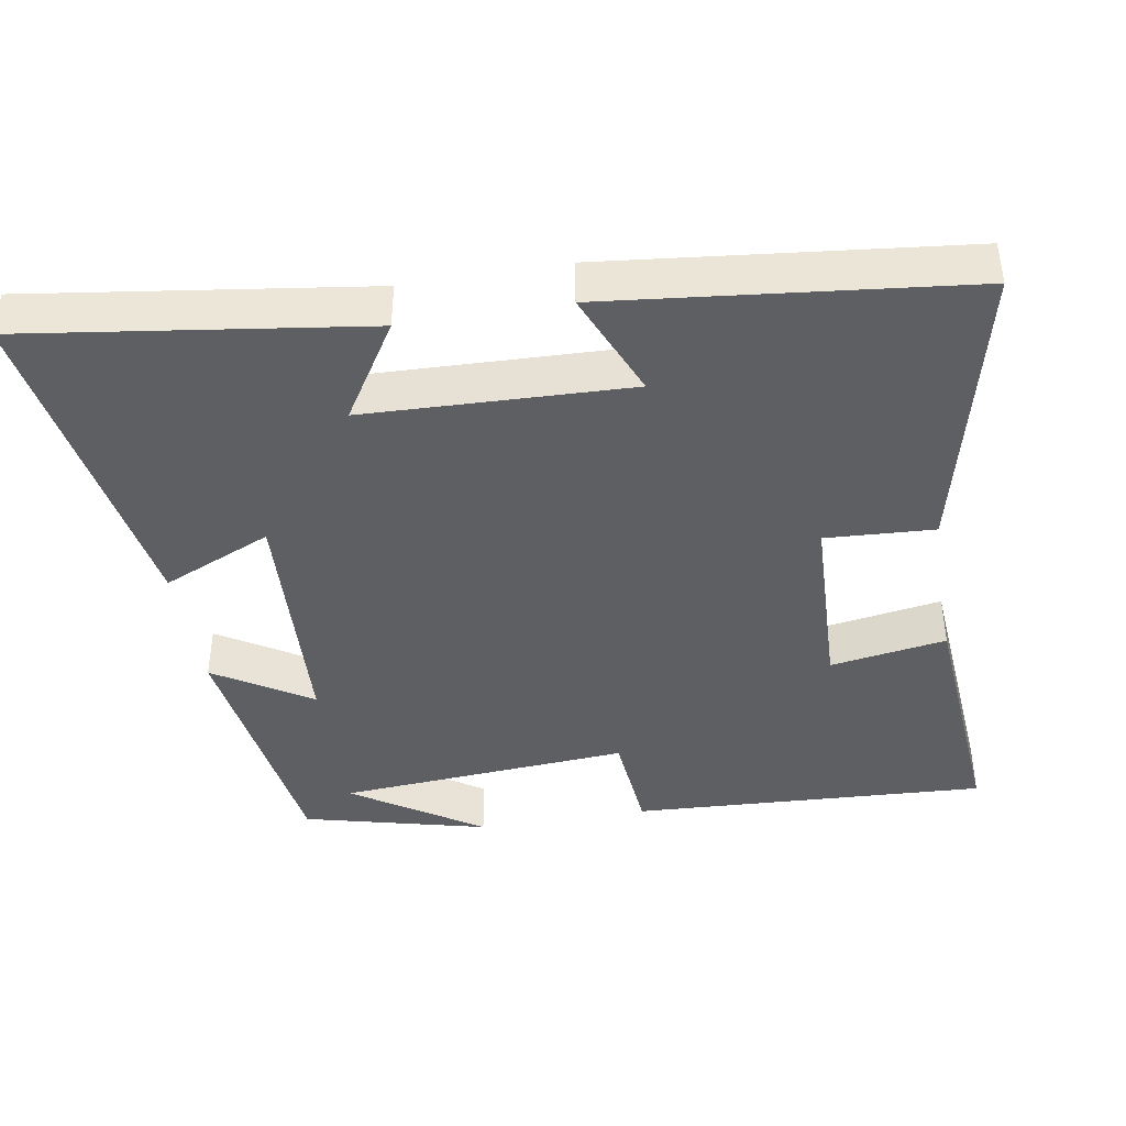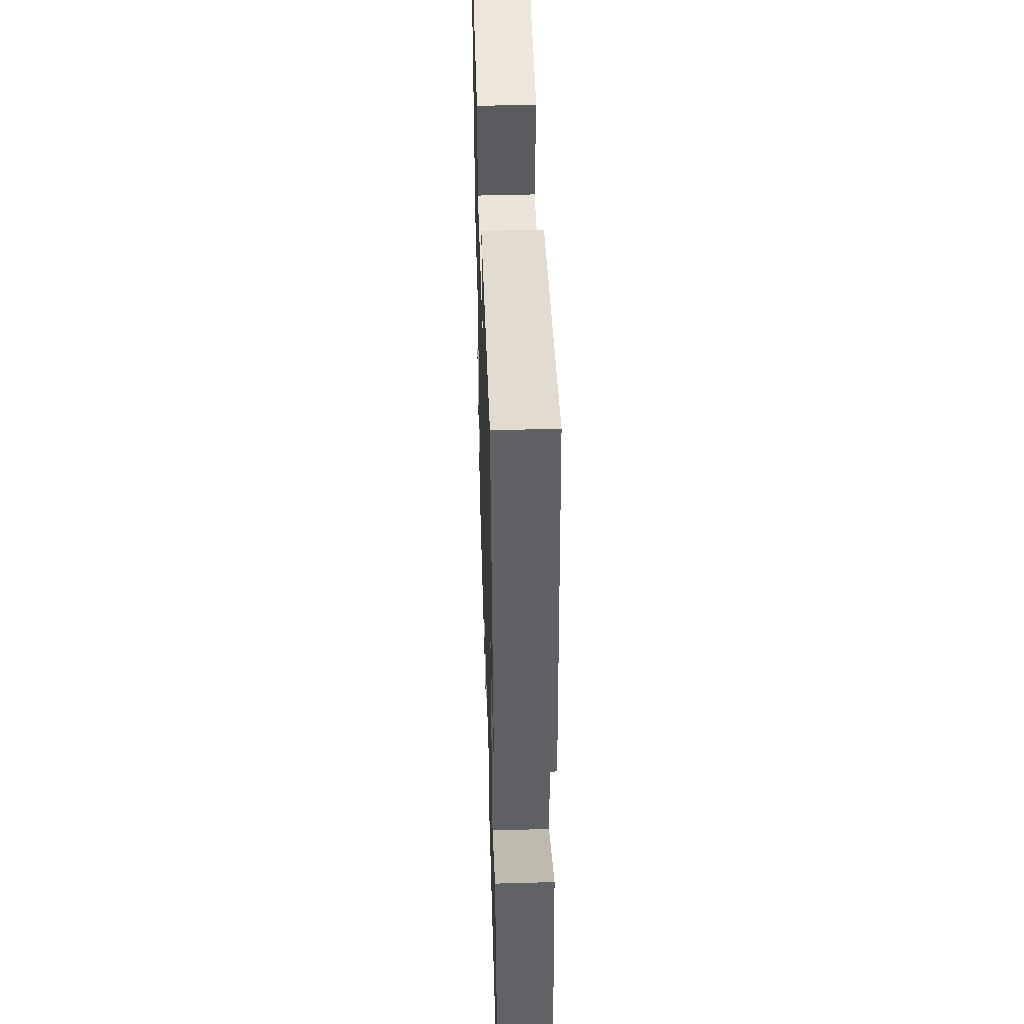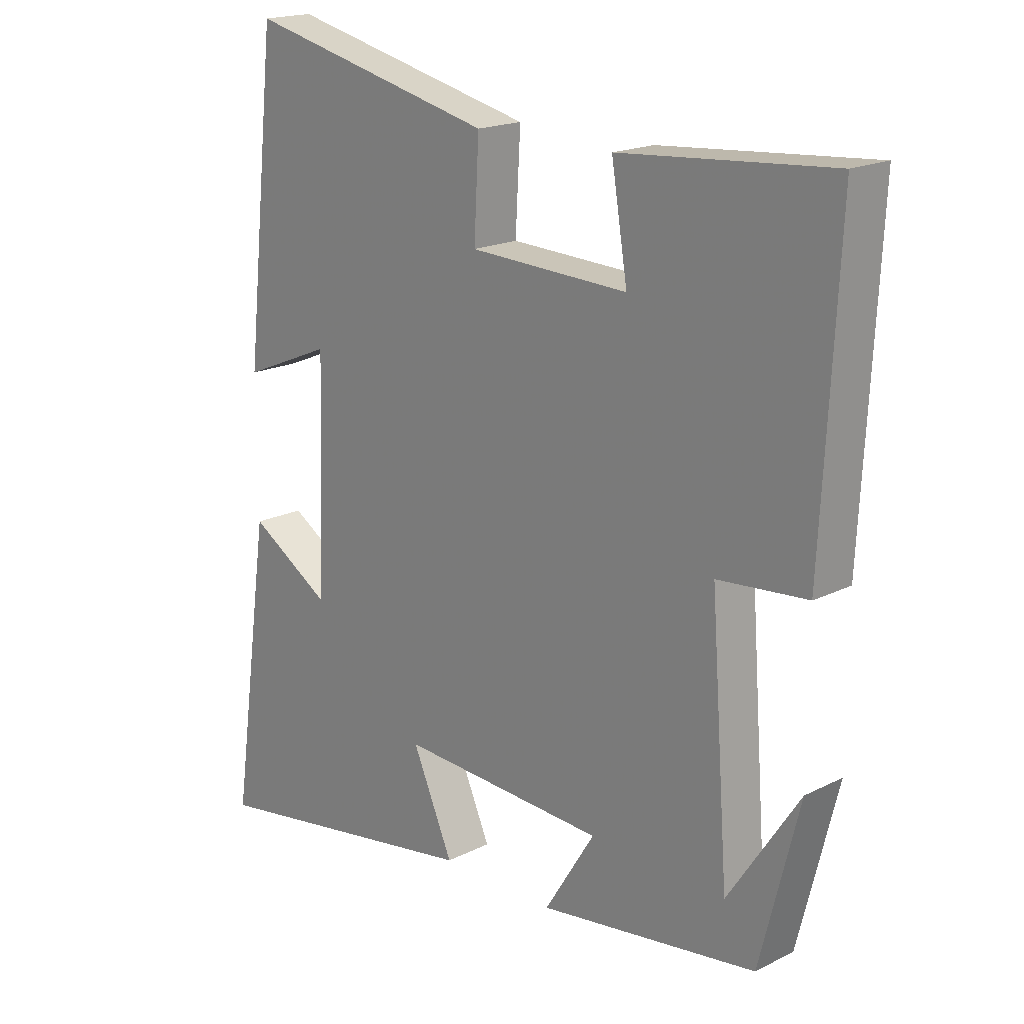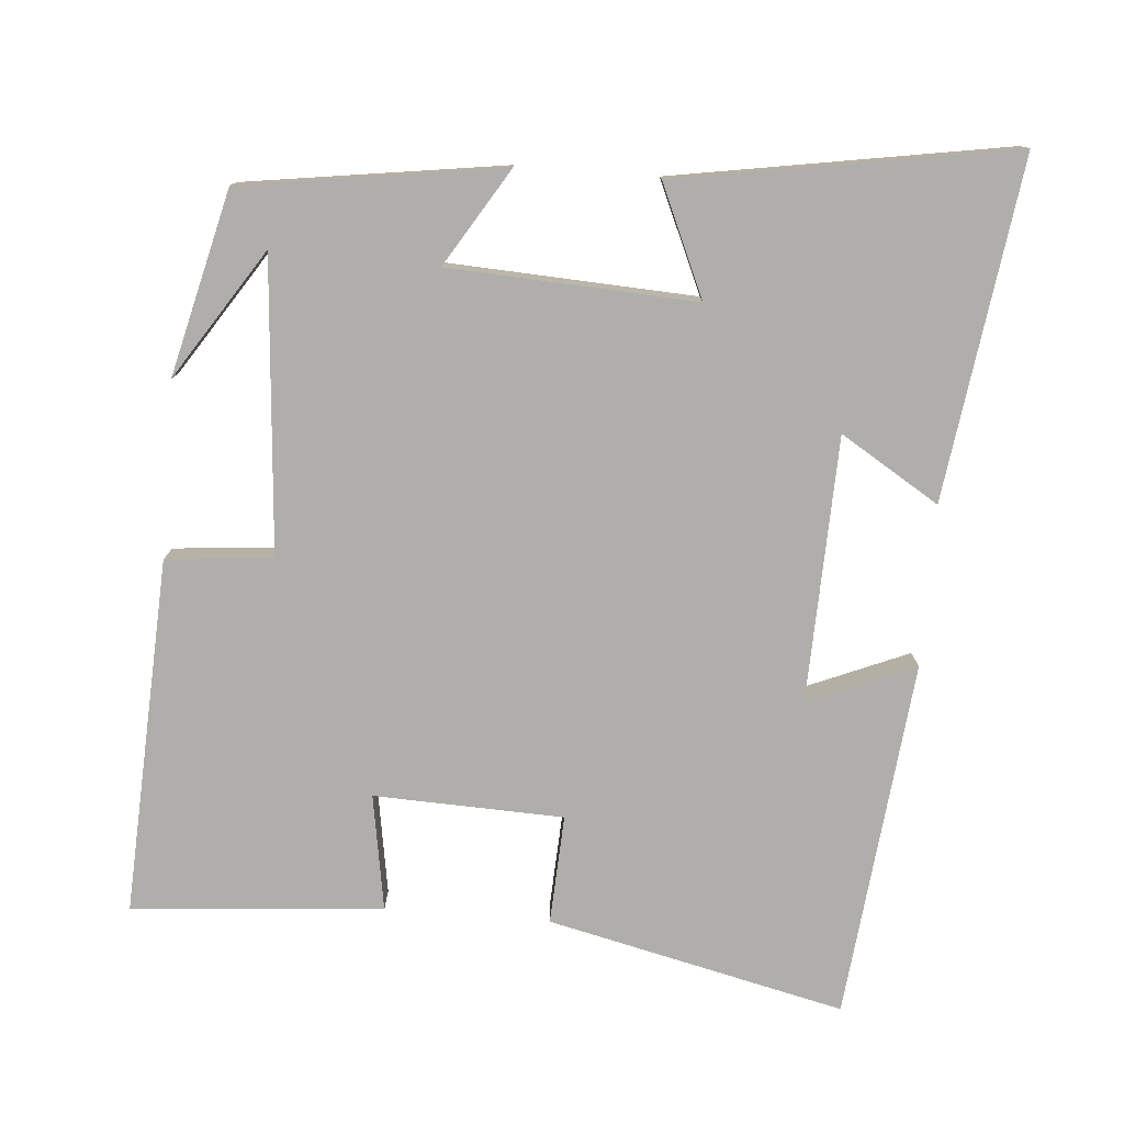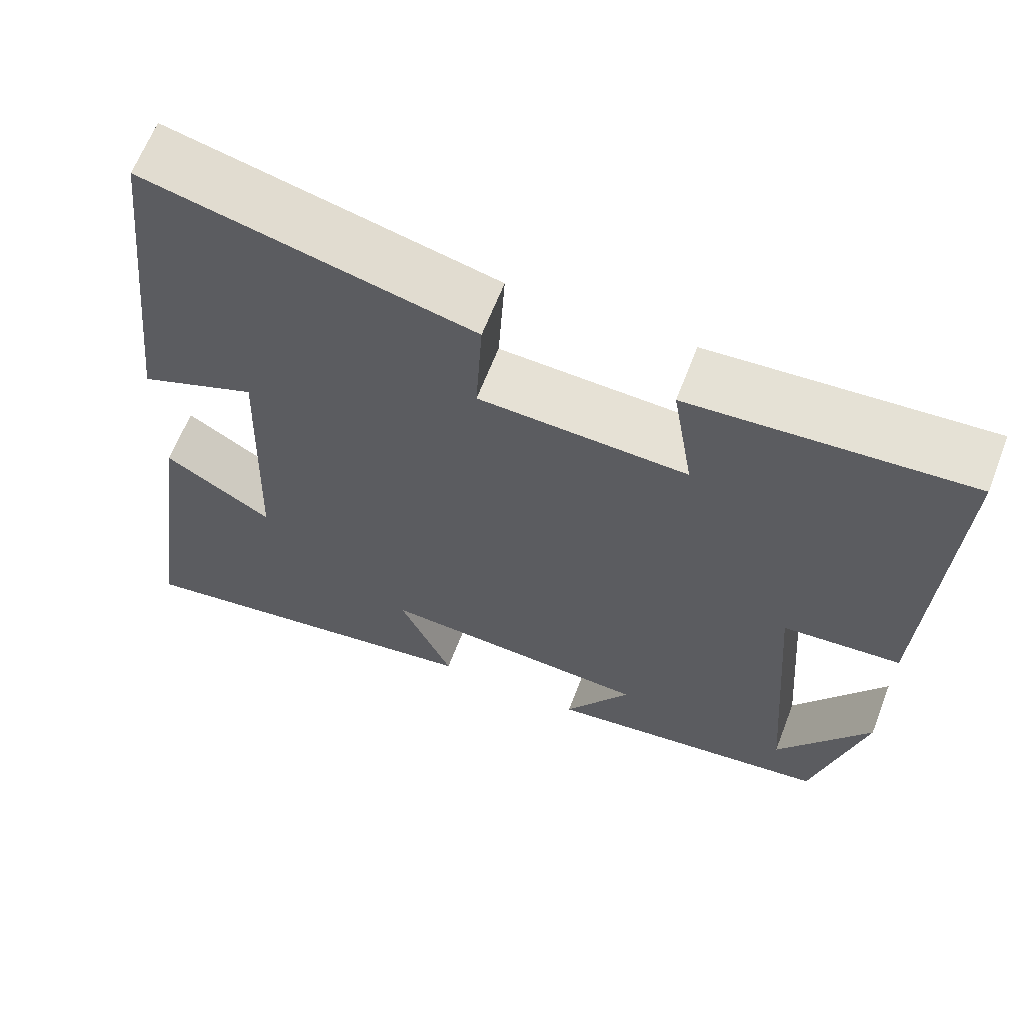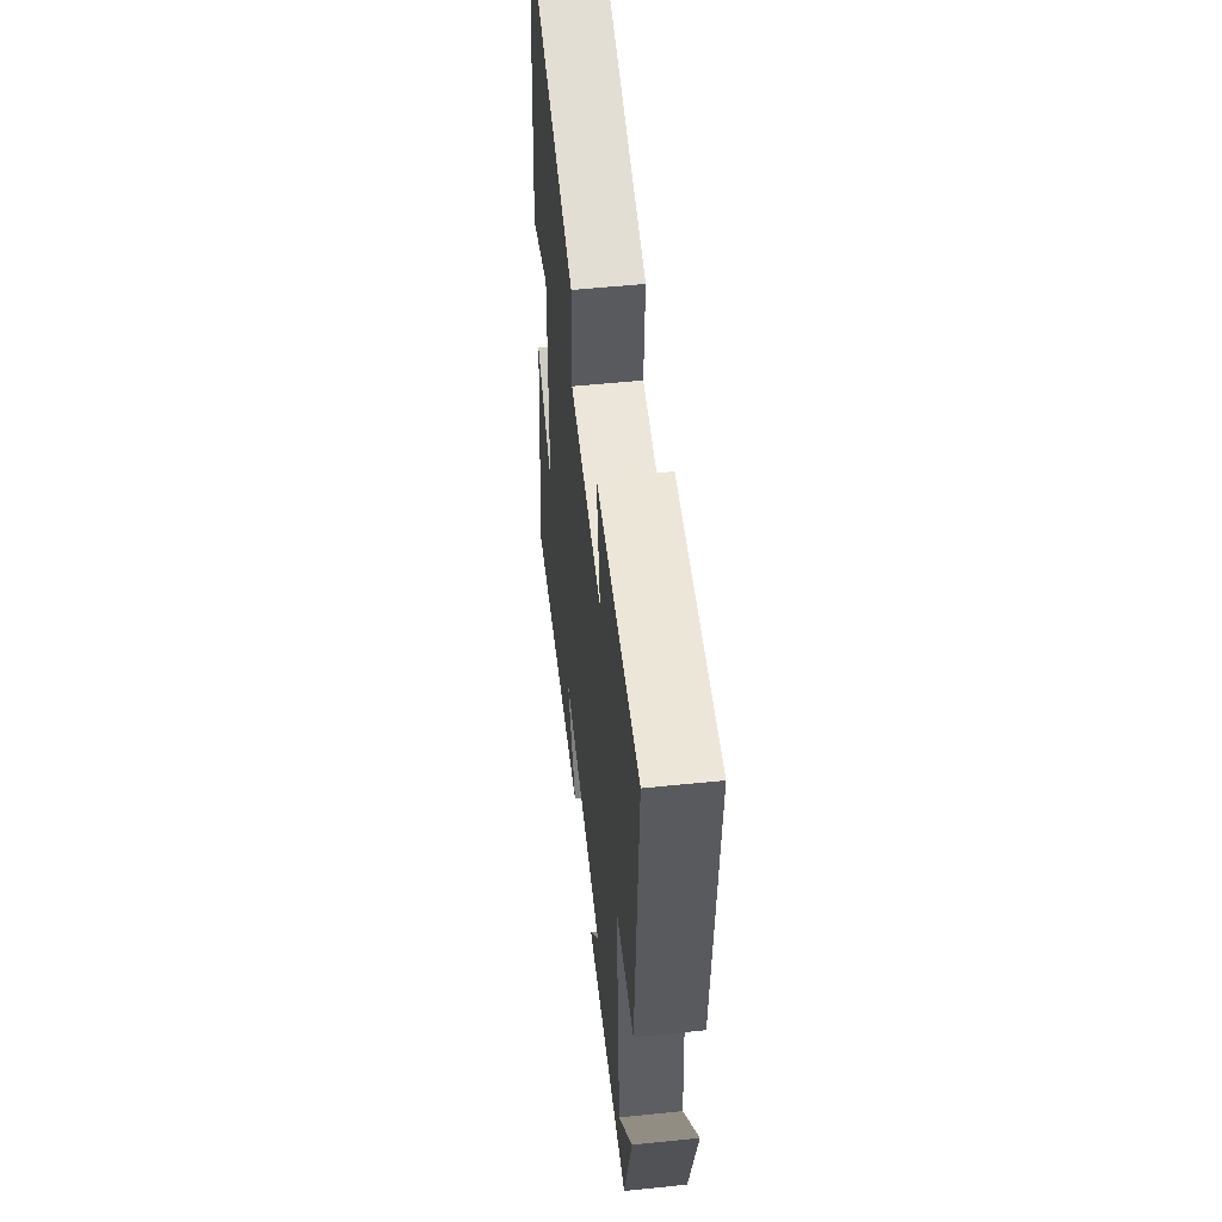
<metadata>
{"format":"obj","ext":"obj","renderer":"f3d","projection":"perspective","resolution":1024,"background":"white","views":[{"elev":-41.9,"azim":-80.4,"up":"+Y"},{"elev":47.5,"azim":-91.8,"up":"+Z"},{"elev":18.5,"azim":46.3,"up":"+Z"},{"elev":-77.6,"azim":175.5,"up":"+Y"},{"elev":64.0,"azim":21.1,"up":"+Z"},{"elev":54.5,"azim":83.8,"up":"+Z"}]}
</metadata>
<code>
v 0.525 0.07 0.527
v 0.5 0.07 0.04
v 0.355 0.07 0.027
v 0.385 0.07 -0.373
v 0.5 0.07 -0.198
v 0.437 0.07 -0.45
v 0.082 0.07 -0.5
v 0.164 0.07 -0.368
v -0.172 0.07 -0.35
v -0.106 0.07 -0.5
v -0.565 0.07 -0.575
v -0.5 0.07 -0.112
v -0.366 0.07 -0.195
v -0.354 0.07 0.167
v -0.5 0.07 0.106
v -0.447 0.07 0.595
v -0.042 0.07 0.5
v -0.05 0.07 0.351
v 0.208 0.07 0.341
v 0.182 0.07 0.5
v 0.525 0 0.527
v 0.5 0 0.04
v 0.355 0 0.027
v 0.385 0 -0.373
v 0.5 0 -0.198
v 0.437 0 -0.45
v 0.082 0 -0.5
v 0.164 0 -0.368
v -0.172 0 -0.35
v -0.106 0 -0.5
v -0.565 0 -0.575
v -0.5 0 -0.112
v -0.366 0 -0.195
v -0.354 0 0.167
v -0.5 0 0.106
v -0.447 0 0.595
v -0.042 0 0.5
v -0.05 0 0.351
v 0.208 0 0.341
v 0.182 0 0.5
f 1 2 3
f 20 1 3
f 19 20 3
f 18 19 3 4
f 16 17 18
f 15 16 18
f 14 15 18
f 13 14 18 4
f 11 12 13
f 10 11 13
f 9 10 13
f 8 9 13 4
f 7 8 4
f 6 7 4
f 4 5 6
f 23 22 21
f 23 21 40
f 23 40 39
f 24 23 39 38
f 38 37 36
f 38 36 35
f 38 35 34
f 24 38 34 33
f 33 32 31
f 33 31 30
f 33 30 29
f 24 33 29 28
f 24 28 27
f 24 27 26
f 26 25 24
f 1 21 22 2
f 2 22 23 3
f 3 23 24 4
f 4 24 25 5
f 5 25 26 6
f 6 26 27 7
f 7 27 28 8
f 8 28 29 9
f 9 29 30 10
f 10 30 31 11
f 11 31 32 12
f 12 32 33 13
f 13 33 34 14
f 14 34 35 15
f 15 35 36 16
f 16 36 37 17
f 17 37 38 18
f 18 38 39 19
f 19 39 40 20
f 20 40 21 1

</code>
